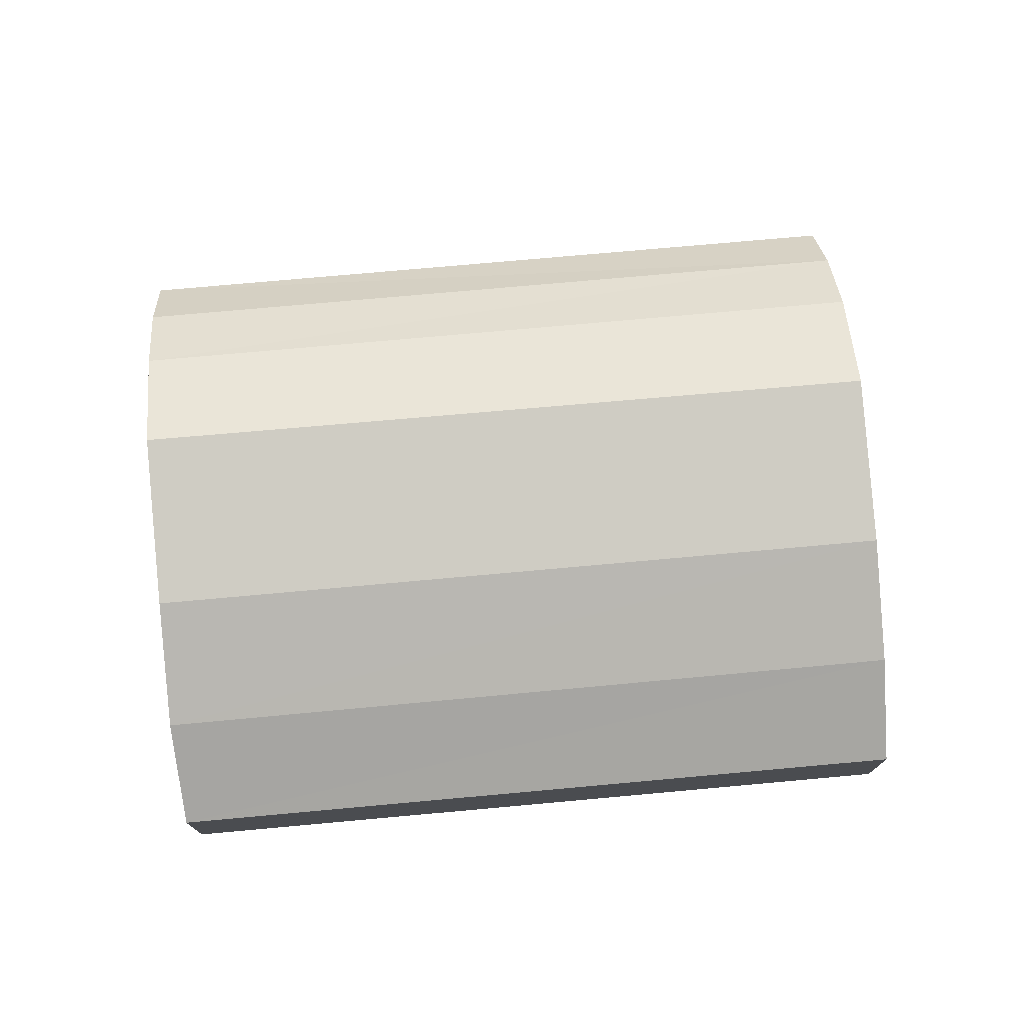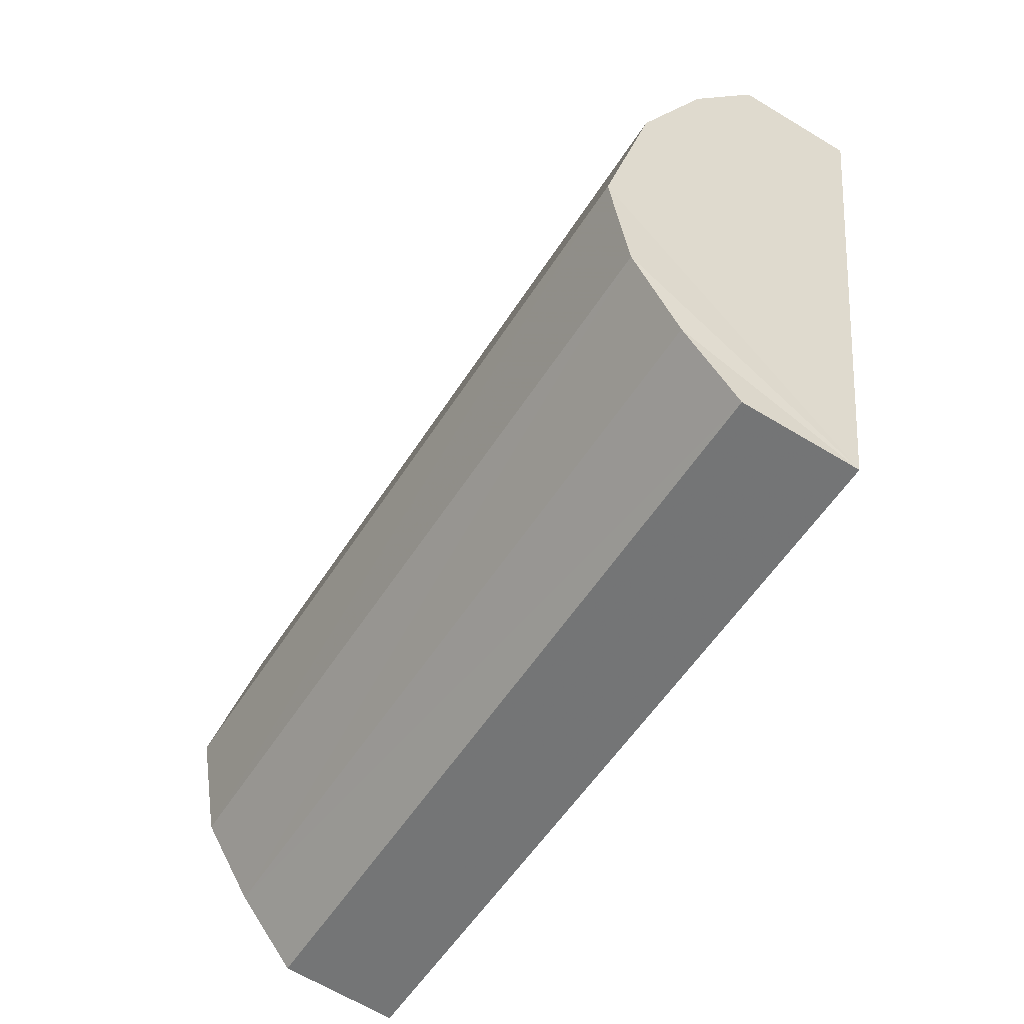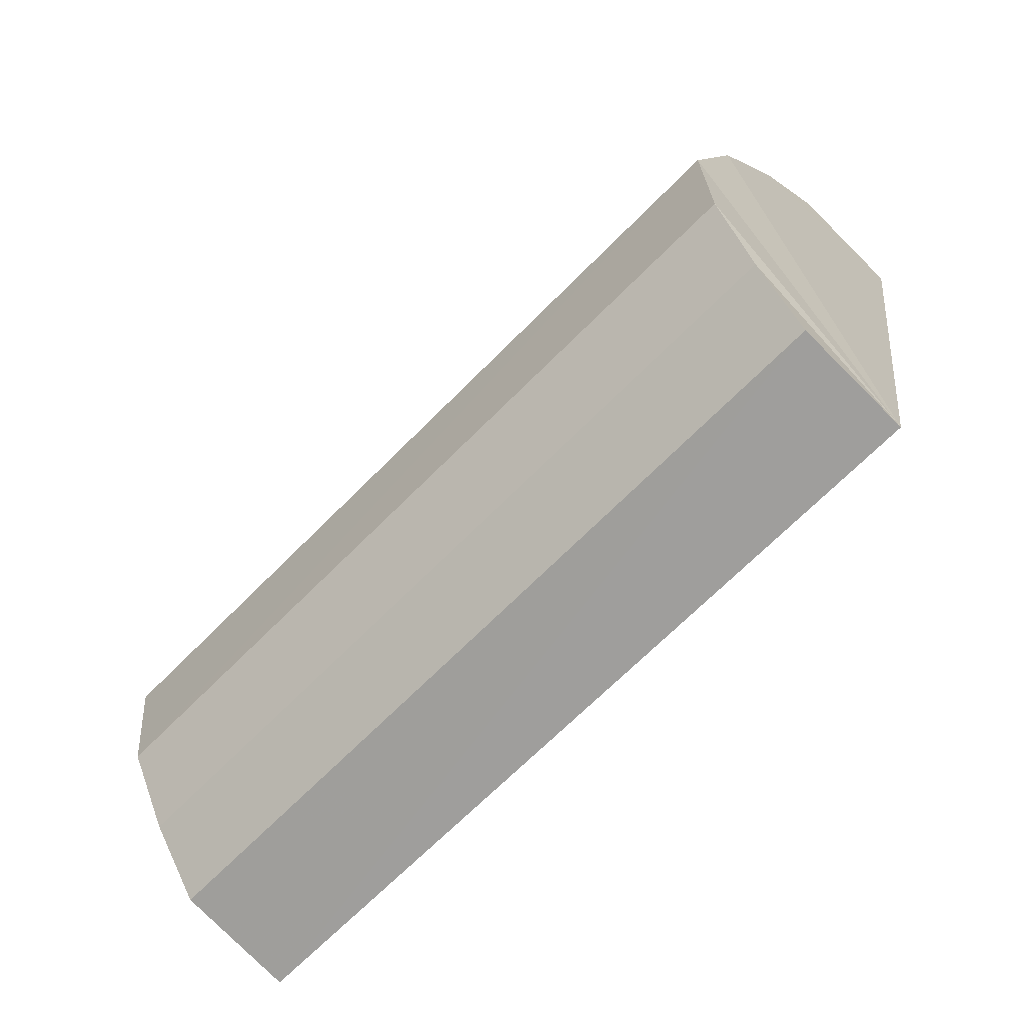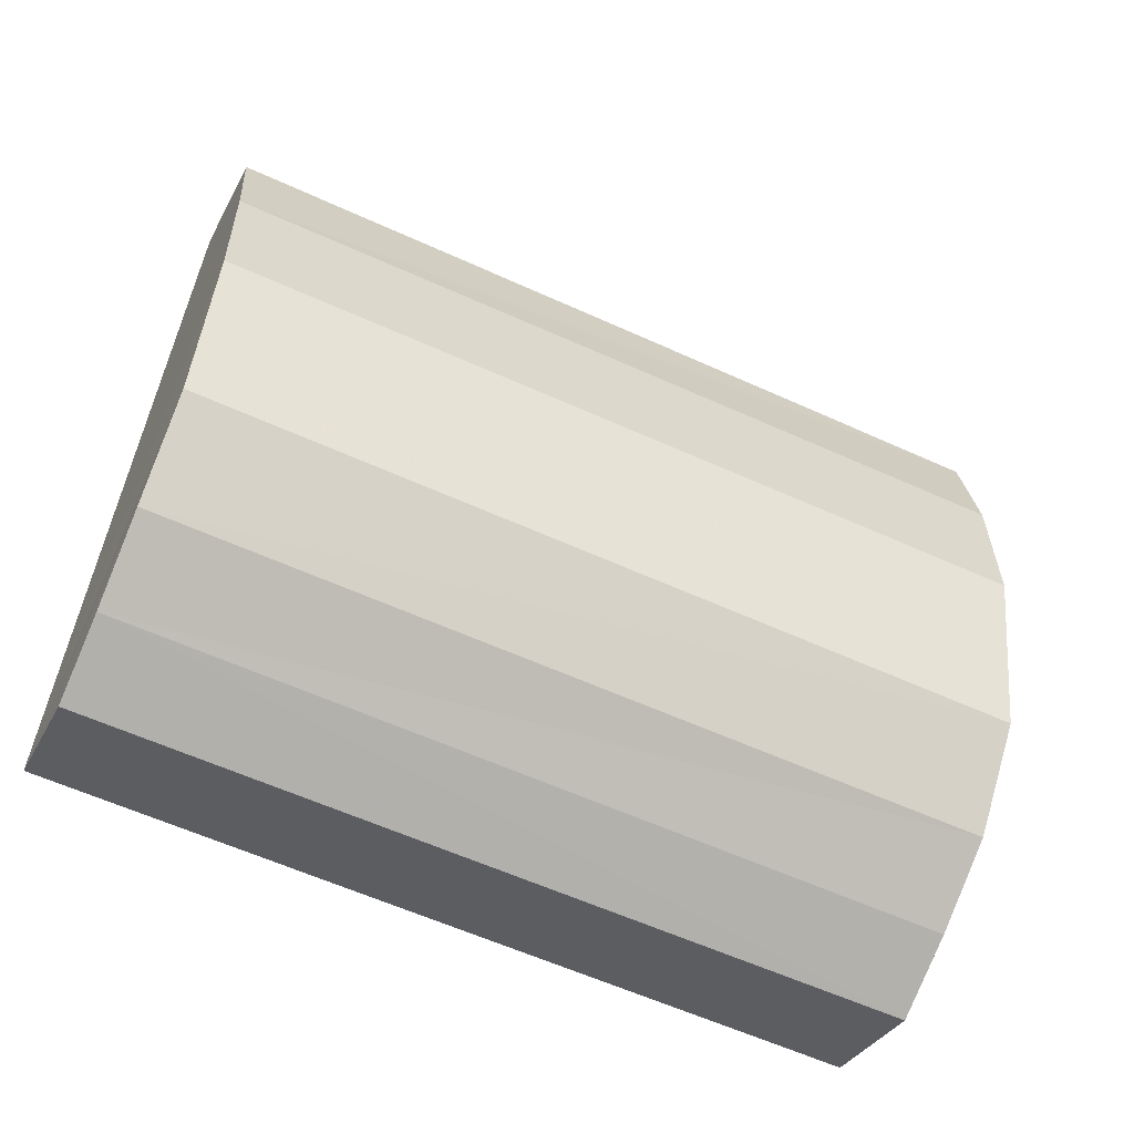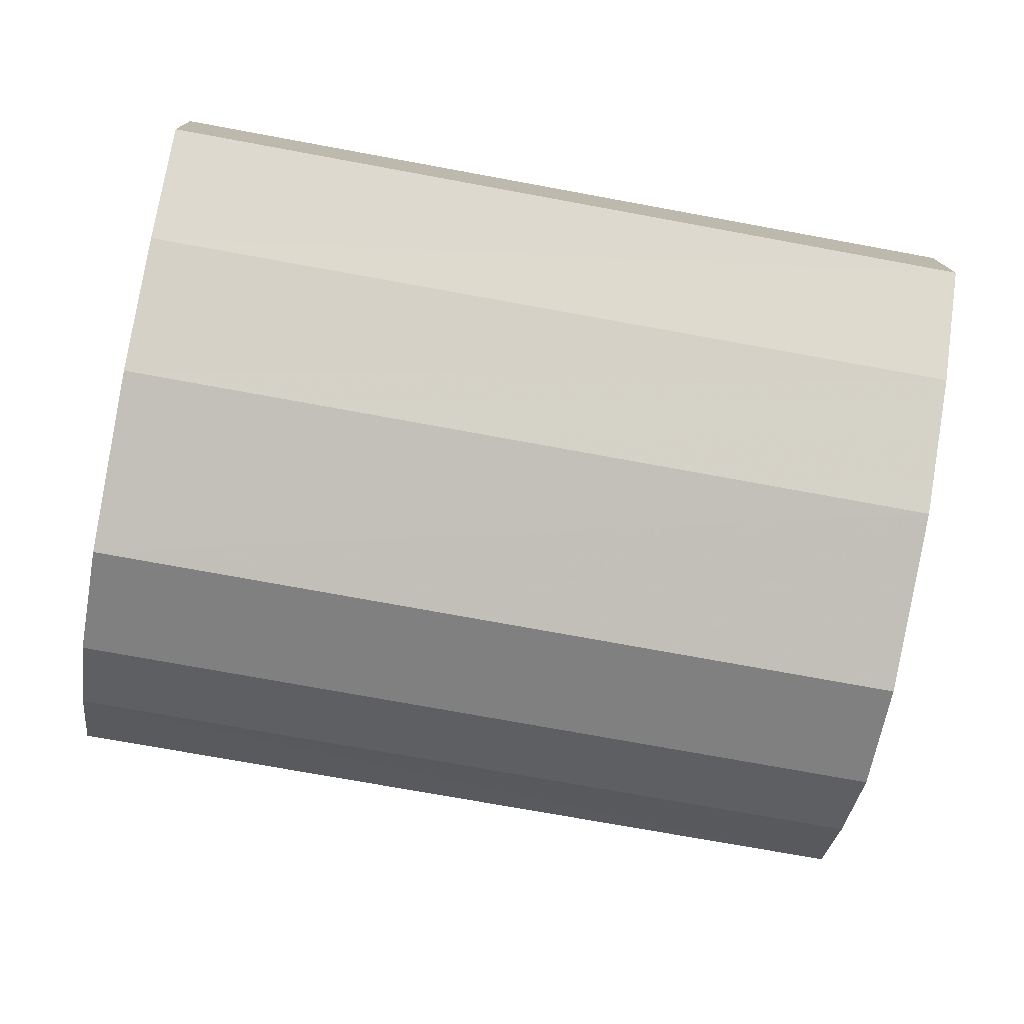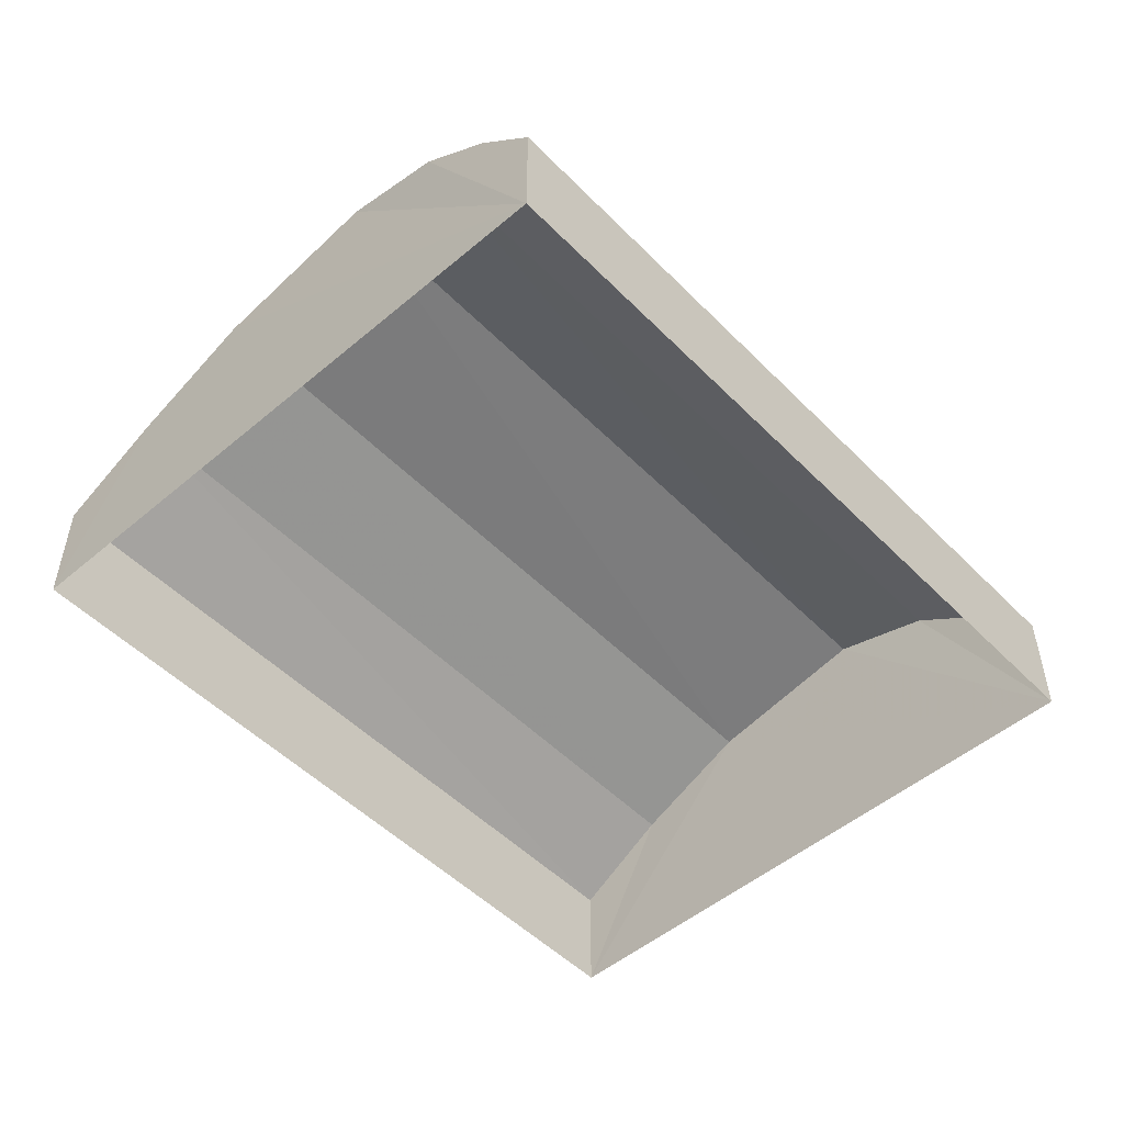
<metadata>
{"format":"obj","ext":"obj","renderer":"f3d","projection":"perspective","resolution":1024,"background":"white","views":[{"elev":74.6,"azim":164.4,"up":"+Z"},{"elev":-65.7,"azim":58.1,"up":"+Y"},{"elev":-80.0,"azim":45.0,"up":"+Y"},{"elev":-33.3,"azim":-23.2,"up":"+Y"},{"elev":13.3,"azim":-0.5,"up":"+Y"},{"elev":-51.1,"azim":-57.8,"up":"+Z"}]}
</metadata>
<code>
v -2.193e+05 -1.242e+05 14.54
v -2.193e+05 -1.242e+05 14.54
v -2.193e+05 -1.242e+05 14.54
v -2.193e+05 -1.242e+05 14.54
v -2.193e+05 -1.242e+05 15.91
v -2.193e+05 -1.242e+05 15.91
v -2.193e+05 -1.242e+05 16.33
v -2.193e+05 -1.242e+05 16.33
v -2.193e+05 -1.242e+05 15.43
v -2.193e+05 -1.242e+05 15.43
v -2.193e+05 -1.242e+05 15.91
v -2.193e+05 -1.242e+05 15.91
v -2.193e+05 -1.242e+05 16.56
v -2.193e+05 -1.242e+05 16.56
v -2.193e+05 -1.242e+05 16.33
v -2.193e+05 -1.242e+05 16.33
v -2.193e+05 -1.242e+05 15.43
v -2.193e+05 -1.242e+05 15.43
f 1 2 3
f 1 4 2
f 5 6 7
f 8 5 7
f 9 10 11
f 12 9 11
f 8 7 13
f 14 8 13
f 15 16 14
f 13 15 14
f 5 17 6
f 5 18 17
f 12 11 16
f 15 12 16
f 17 3 2
f 17 18 3
f 6 17 2
f 2 4 15
f 2 7 6
f 4 9 12
f 13 7 2
f 13 2 15
f 15 4 12
f 10 1 11
f 1 3 16
f 11 1 16
f 3 18 5
f 16 3 14
f 14 3 8
f 8 3 5
f 9 4 1
f 10 9 1

</code>
